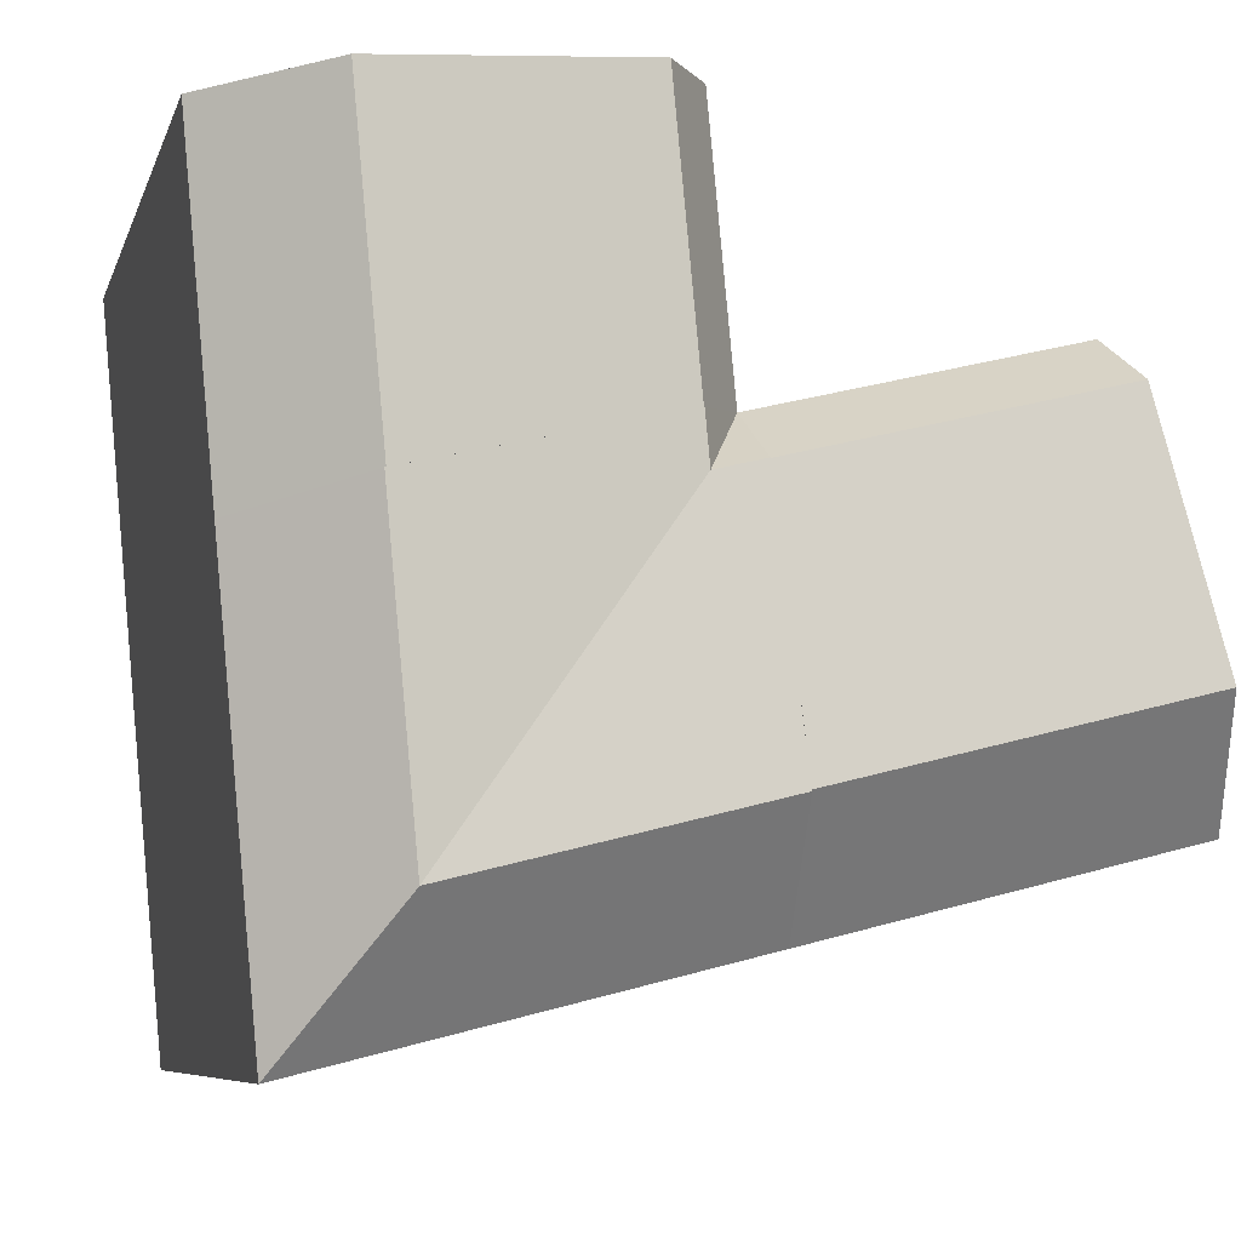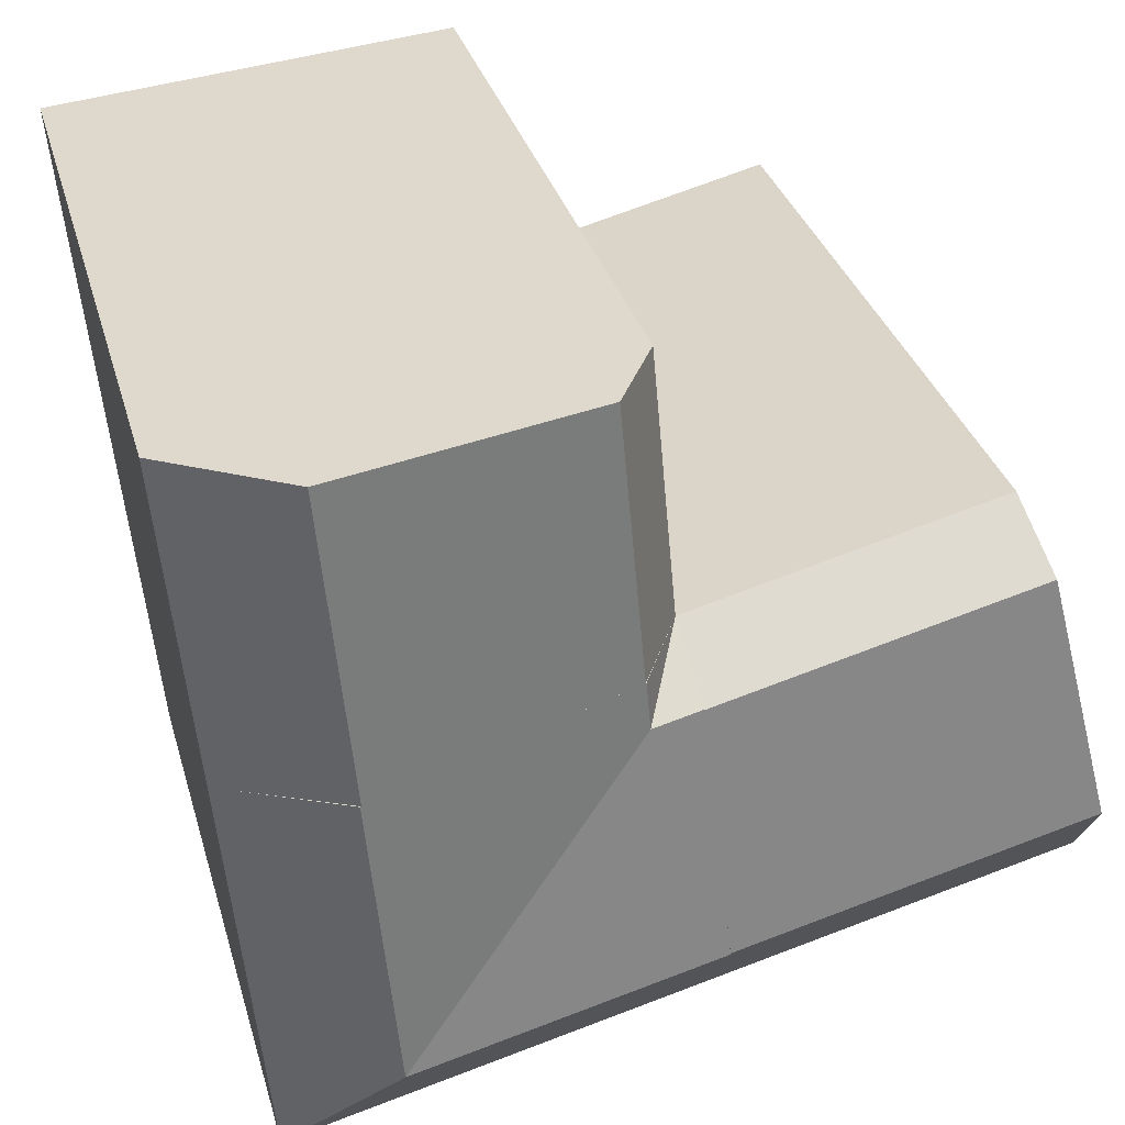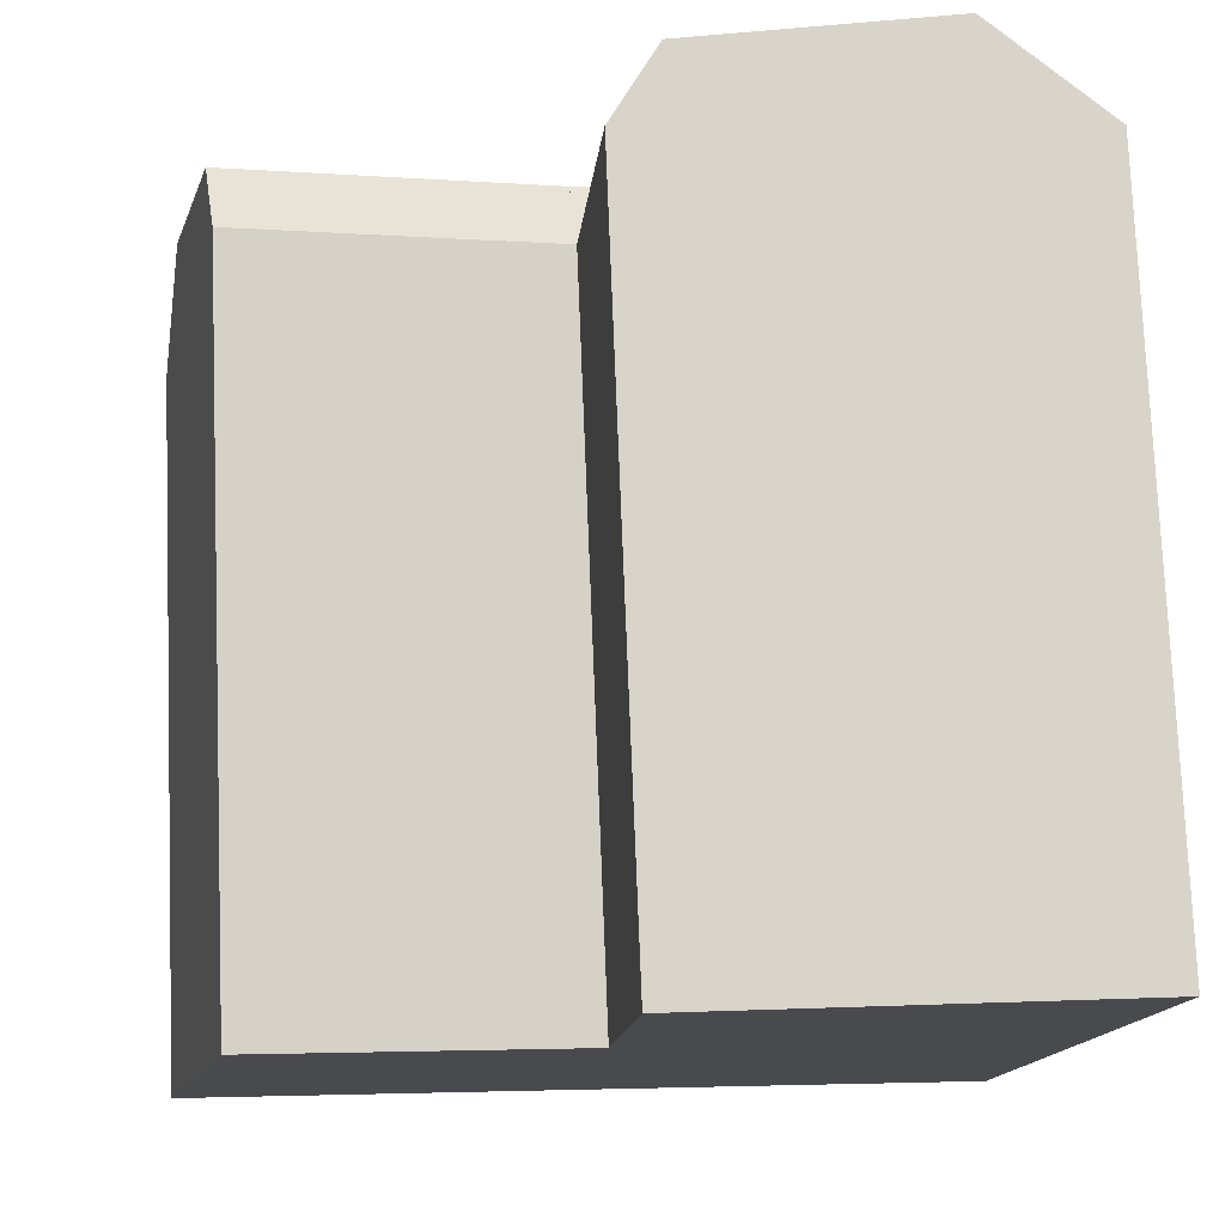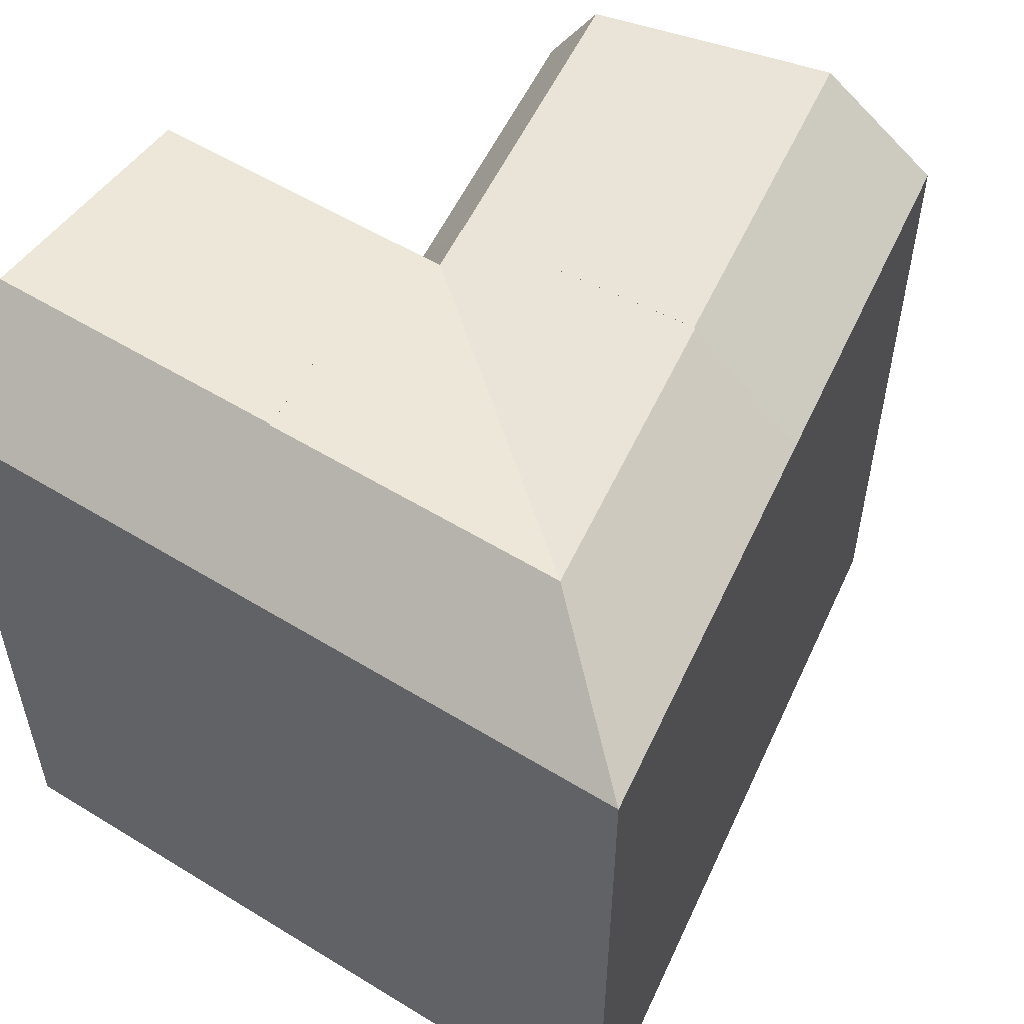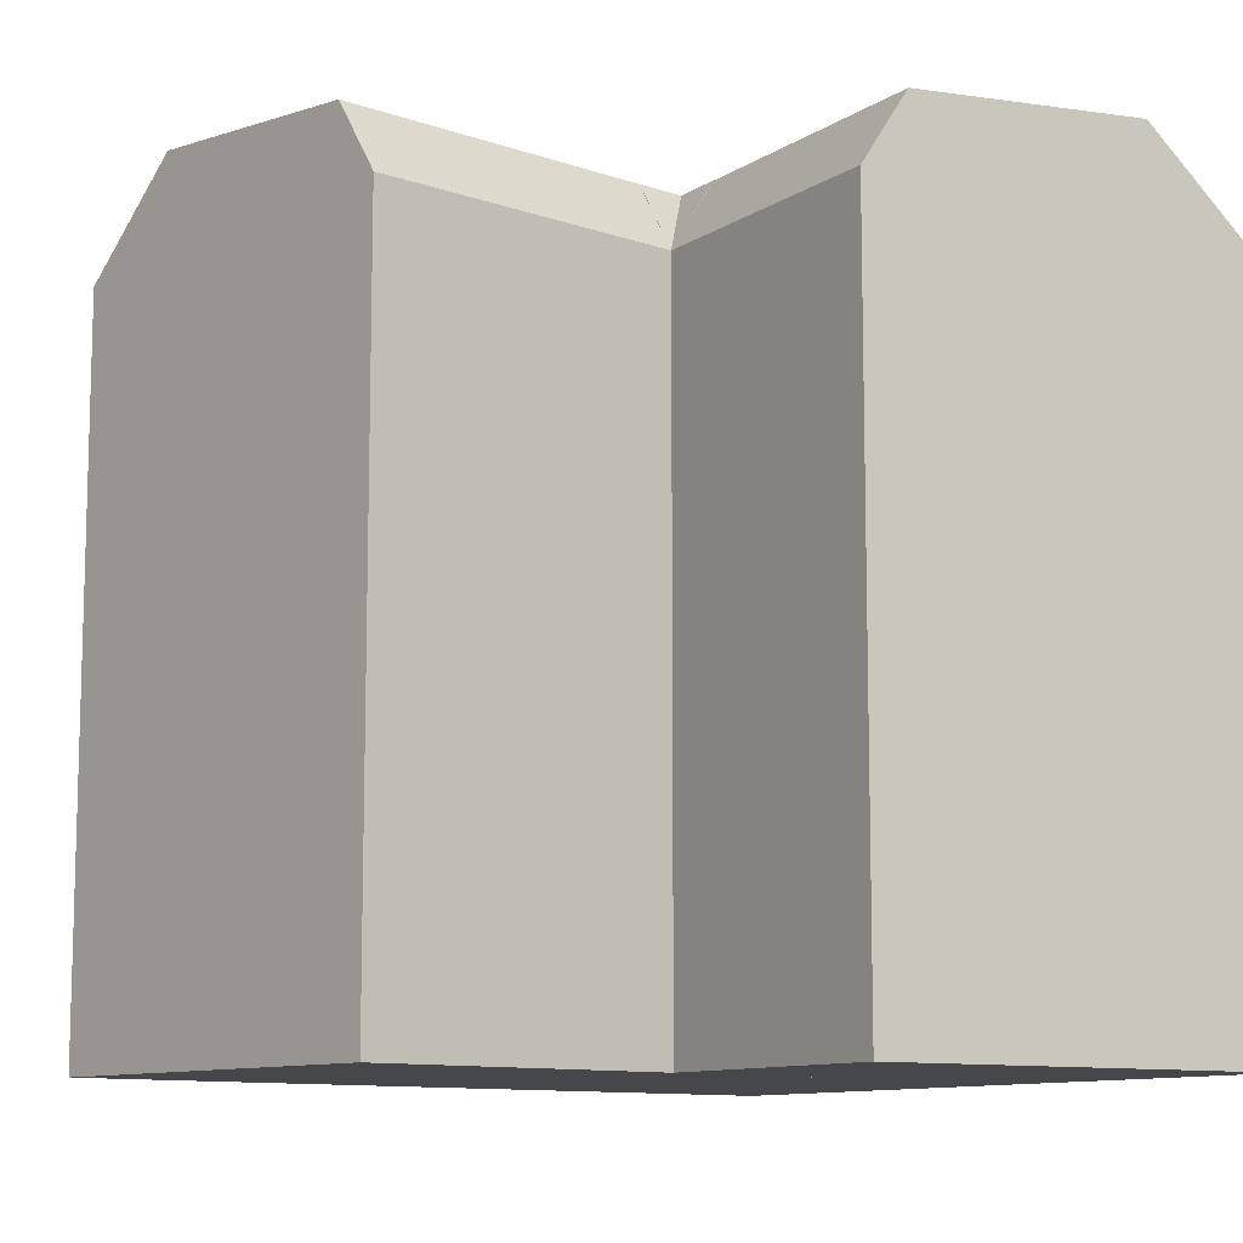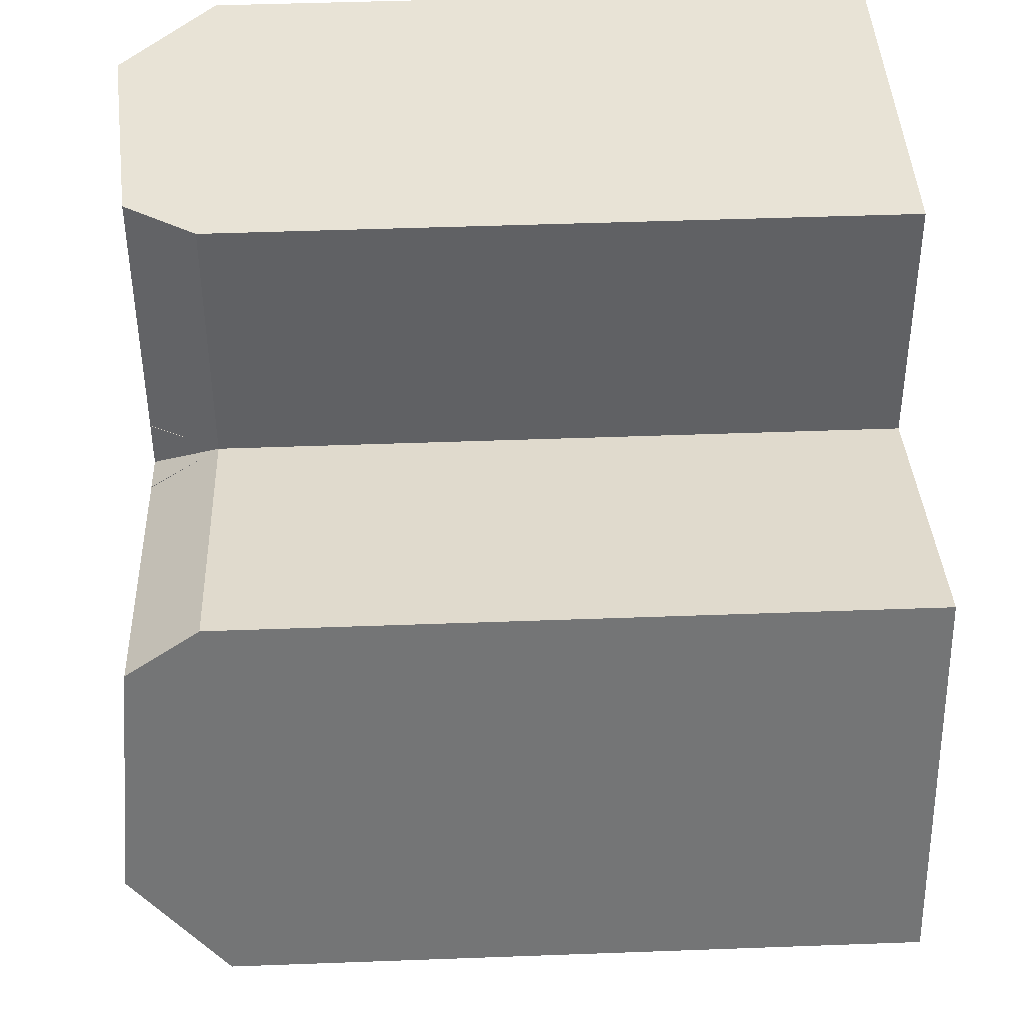
<metadata>
{"format":"obj","ext":"obj","renderer":"f3d","projection":"perspective","resolution":1024,"background":"white","views":[{"elev":-7.4,"azim":165.7,"up":"+Z"},{"elev":32.8,"azim":164.8,"up":"+Z"},{"elev":76.7,"azim":-2.3,"up":"+Z"},{"elev":54.7,"azim":128.4,"up":"+Y"},{"elev":-10.4,"azim":-27.4,"up":"+Y"},{"elev":47.2,"azim":-92.4,"up":"+Z"}]}
</metadata>
<code>
v  26.78 22.84 7.532
v  22.13 26 -1.608
v  23.08 26 8.448
v  25.48 22.84 -6.317
v  11.97 22.84 -2.969
v  12.33 26 0.8237
v  23.04 26 8.458
v  23.04 26 8.459
v  14.83 25.24 10.49
v  14.68 25.24 8.89
v  13.12 25.24 9.277
v  12.33 26 0.8664
v  12.33 26 0.8622
v  13.27 22.84 10.88
v  3.182 22.84 13.38
v  13.12 25.24 9.259
v  2.81 25.24 11.82
v  13.12 25.21 9.277
v  0.8816 26 3.705
v  12.33 26 0.8664
v  0.000486 22.84 -0.0007225
v  12.33 25.96 0.8237
v  14.83 25.21 10.49
v  15.69 25.24 19.47
v  14.85 25.24 10.49
v  14.09 22.84 19.62
v  24 26 18.68
v  23.04 26 8.459
v  23.08 25.96 8.448
v  27.79 22.84 18.31
v  26.78 -4.578e-07 7.533
v  11.97 -4.578e-07 -2.968
v  25.48 3.867e-16 -6.316
v  0 -4.578e-07 -2.803e-23
v  27.79 -4.578e-07 18.31
v  0.8811 -4.578e-07 3.706
v  13.27 -4.578e-07 10.88
v  24 -4.578e-07 18.68
v  15.69 -4.578e-07 19.47
v  14.09 -4.578e-07 19.62
v  2.809 -4.578e-07 11.82
v  3.182 -4.578e-07 13.38
v  12.33 -4.578e-07 0.8672
v  13.12 -5.681e-16 9.278
v  13.12 -4.578e-07 9.26
v  23.04 -4.578e-07 8.46
v  14.83 -6.425e-16 10.49
v  14.85 -4.578e-07 10.49
g defaultobject
f 1 2 3
f 2 1 4
f 2 5 6
f 5 2 4
f 2 7 3
f 7 2 8
f 8 2 9
f 9 2 10
f 2 11 10
f 11 2 12
f 12 2 6
f 12 6 13
f 10 14 9
f 14 10 11
f 15 16 17
f 16 15 14
f 16 14 18
f 19 16 20
f 16 19 17
f 19 5 21
f 5 19 20
f 5 20 22
f 22 20 13
f 23 24 25
f 24 23 14
f 24 14 26
f 25 27 28
f 27 25 24
f 29 30 1
f 30 29 27
f 27 29 7
f 27 7 28
f 31 32 33
f 32 31 34
f 34 31 35
f 34 35 36
f 36 35 37
f 37 35 38
f 37 38 39
f 37 39 40
f 37 41 36
f 41 37 42
f 20 12 13
f 12 20 16
f 12 16 43
f 43 16 18
f 43 18 44
f 43 44 45
f 28 8 25
f 8 28 7
f 25 8 46
f 25 46 23
f 23 46 47
f 47 46 48
f 43 11 12
f 11 43 18
f 18 43 44
f 44 43 45
f 14 11 18
f 6 22 13
f 22 6 5
f 29 3 7
f 3 29 1
f 48 23 47
f 23 48 9
f 9 48 8
f 8 48 46
f 9 14 23
f 21 17 19
f 17 21 15
f 15 21 34
f 15 34 42
f 42 34 36
f 42 36 41
f 33 5 4
f 5 33 21
f 21 33 34
f 34 33 32
f 24 30 27
f 30 24 26
f 30 26 35
f 35 26 38
f 38 26 39
f 39 26 40
f 4 31 33
f 31 4 35
f 35 4 1
f 35 1 30
f 37 15 42
f 15 37 14
f 26 37 40
f 37 26 14

</code>
